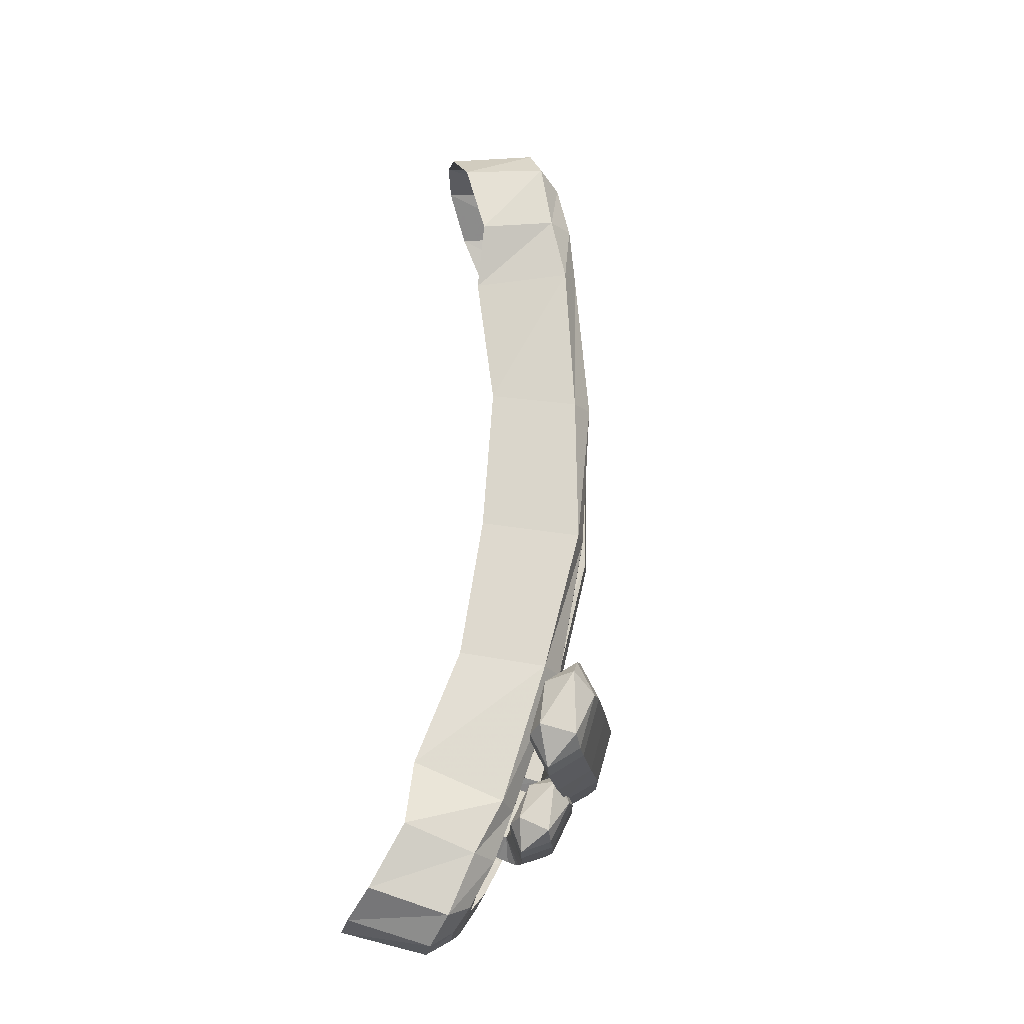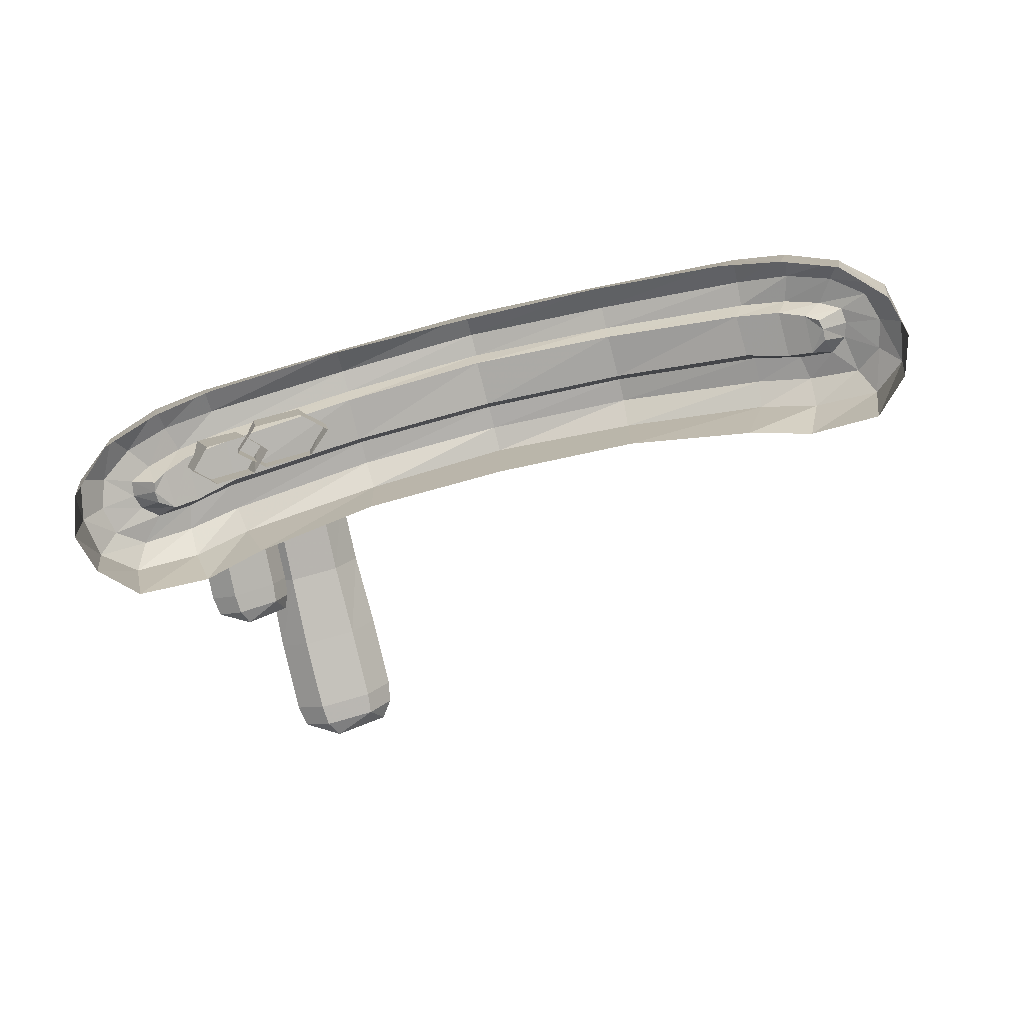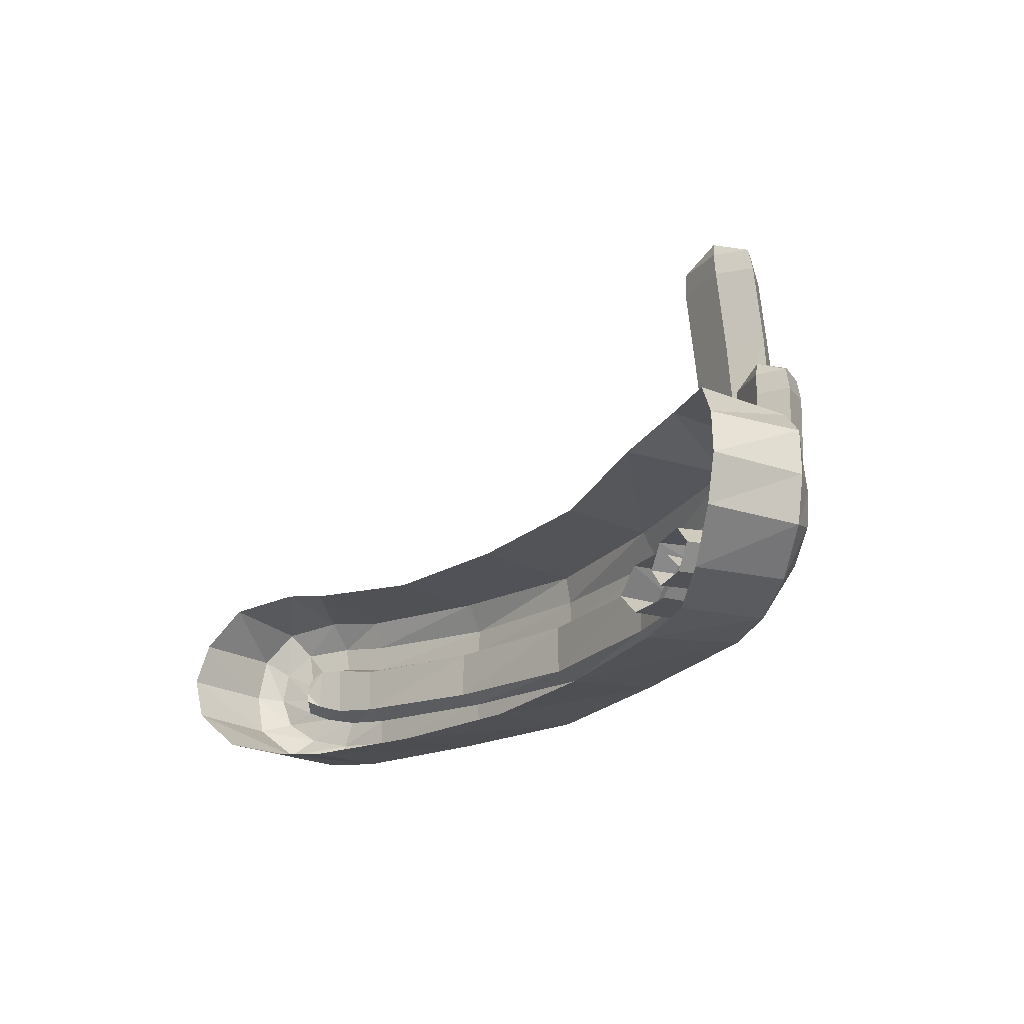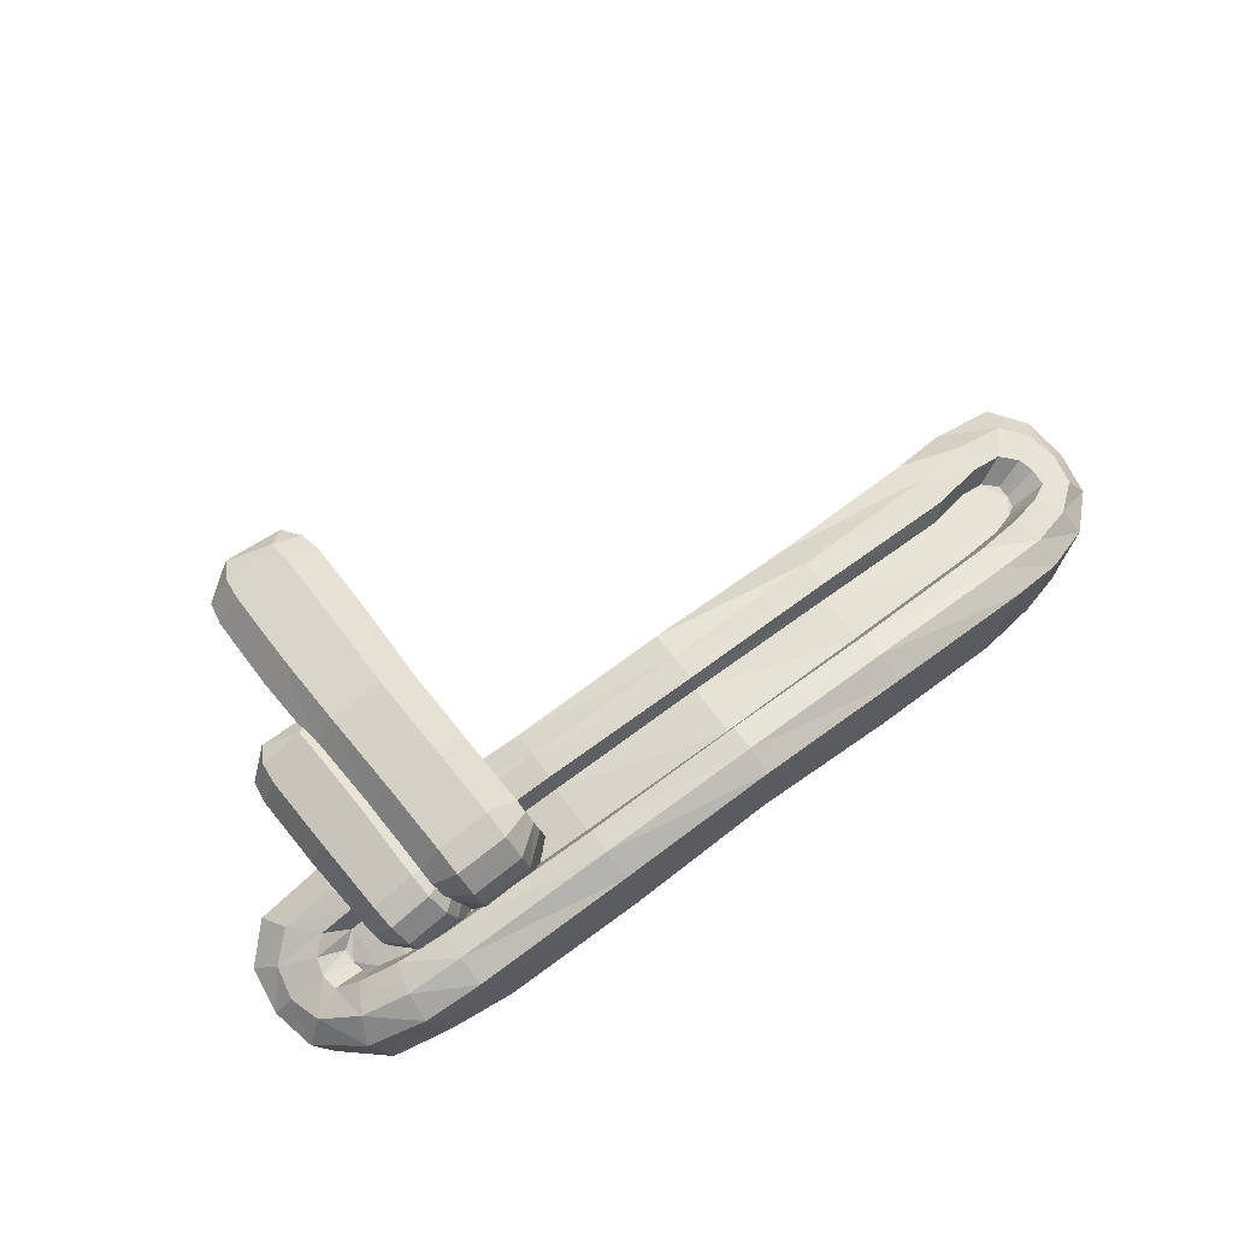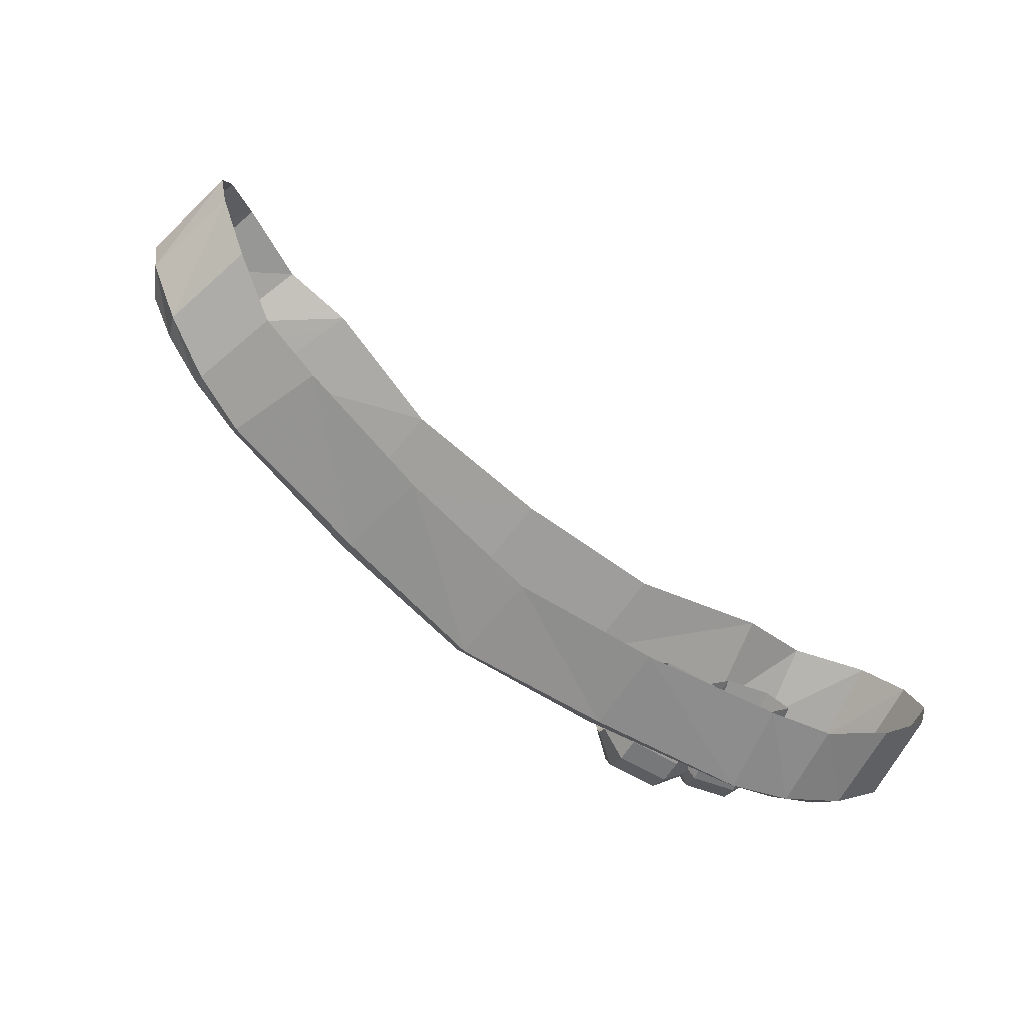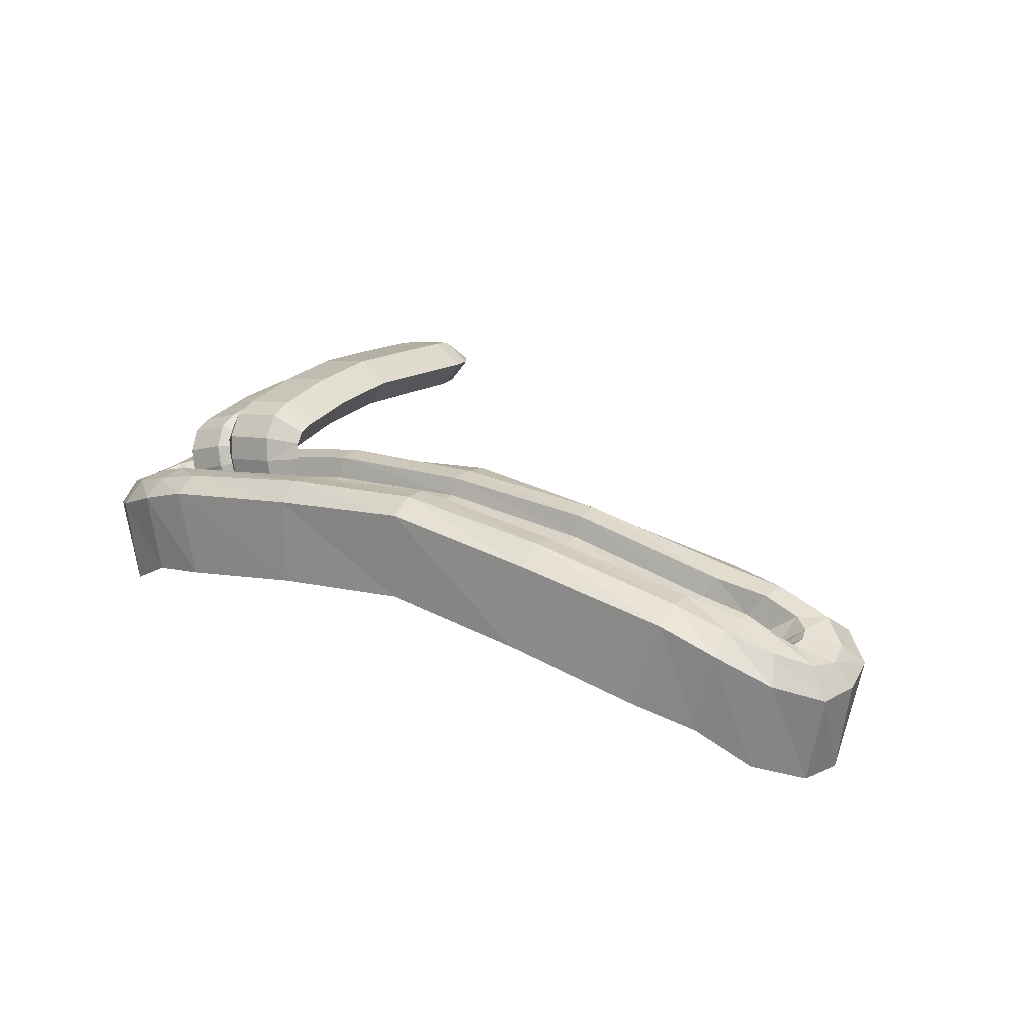
<metadata>
{"format":"obj","ext":"obj","renderer":"f3d","projection":"perspective","resolution":1024,"background":"white","views":[{"elev":72.9,"azim":96.7,"up":"+Z"},{"elev":-78.3,"azim":-166.2,"up":"+Y"},{"elev":-20.6,"azim":52.9,"up":"+Z"},{"elev":68.6,"azim":143.4,"up":"+Y"},{"elev":-68.5,"azim":-38.3,"up":"+Z"},{"elev":23.0,"azim":-147.2,"up":"+Y"}]}
</metadata>
<code>
o kusaihana
v -1.106 2.244 -3.277
v -1.064 2.005 -3.285
v -1.172 1.95 -3.177
v -1.213 2.193 -3.184
v -0.9795 2.265 -3.028
v -0.9798 2.265 -3.139
v -1.021 2.244 -3.092
v -1.014 2.242 -3.12
v -1.02 2.249 -3.057
v -0.9532 2.353 -3.01
v -1.045 2.315 -3.008
v -1.106 2.3 -2.939
v -0.9698 2.352 -2.94
v -1.099 2.298 -3.087
v -1.093 2.299 -3.131
v -1.087 2.304 -3.045
v -0.9128 2.295 -3.031
v -0.7305 2.097 -2.87
v -0.9629 2.297 -2.865
v -0.9072 2.096 -2.824
v -1.138 2.245 -2.871
v -1.092 2.02 -2.843
v -1.205 1.942 -3.063
v -1.238 2.188 -3.069
v -0.9652 2.311 -3.325
v -1.08 2.31 -3.224
v -0.9635 2.354 -3.258
v -0.9105 2.296 -3.163
v -0.9436 2.367 -3.184
v -1.038 2.332 -3.159
v -1.19 2.253 -3.08
v -1.165 2.27 -3.161
v -1.173 2.26 -2.996
v -1.221 2.203 -2.951
v -1.177 1.965 -2.949
v -0.9209 2.089 -3.33
v 1.106 2.244 -3.277
v 1.213 2.193 -3.184
v 1.172 1.95 -3.177
v 1.064 2.005 -3.285
v 0.7527 2.126 -3.356
v 0.8188 2.363 -3.341
v 0.7945 2.329 -3.057
v 0.7898 2.331 -3.178
v 1.014 2.242 -3.12
v 0.9798 2.265 -3.139
v 1.021 2.244 -3.092
v 0.9795 2.265 -3.028
v 1.02 2.249 -3.057
v 0.9532 2.353 -3.01
v 0.9698 2.352 -2.94
v 1.106 2.3 -2.939
v 1.045 2.315 -3.008
v 1.099 2.298 -3.087
v 1.093 2.299 -3.131
v 1.087 2.304 -3.045
v 0.8217 2.38 -3.036
v 0.9128 2.295 -3.031
v 0.8167 2.394 -3.2
v 0.7305 2.097 -2.87
v 0.9072 2.096 -2.824
v 0.9629 2.297 -2.865
v 0.8067 2.356 -2.89
v 1.138 2.245 -2.871
v 1.092 2.02 -2.843
v 1.205 1.942 -3.063
v 1.238 2.188 -3.069
v 0.9652 2.311 -3.325
v 0.9635 2.354 -3.258
v 1.08 2.31 -3.224
v 0.8207 2.397 -3.27
v 1.038 2.332 -3.159
v 0.9436 2.367 -3.184
v 0.9105 2.296 -3.163
v 1.165 2.27 -3.161
v 1.19 2.253 -3.08
v 0.8213 2.387 -2.962
v 1.173 2.26 -2.996
v 1.221 2.203 -2.951
v 1.177 1.965 -2.949
v 0.9209 2.089 -3.33
v 0.7173 2.425 -3.141
v 0.6568 2.233 -3.135
v 0.7741 2.414 -3.194
v 0.7111 2.214 -3.194
v 0.8825 2.376 -3.194
v 0.8195 2.176 -3.194
v 0.9368 2.357 -3.135
v 0.8737 2.157 -3.135
v 0.9004 2.433 -3.181
v 0.946 2.386 -3.129
v 0.7919 2.47 -3.181
v 0.7291 2.462 -3.129
v 0.5432 2.274 -3.084
v 0.6794 2.252 -3.084
v 0.5058 2.479 -3.151
v 0.475 2.284 -3.146
v 0.5754 2.477 -3.21
v 0.5432 2.274 -3.21
v 0.7117 2.455 -3.21
v 0.6794 2.252 -3.21
v 0.7799 2.445 -3.146
v 0.7476 2.241 -3.146
v 0.7221 2.52 -3.196
v 0.7853 2.478 -3.139
v 0.5859 2.542 -3.196
v 0.5128 2.522 -3.139
v 0.599 2.441 -2.213
v 0.7143 2.441 -2.166
v 0.5743 2.51 -2.166
v 0.7352 2.419 -2.213
v 0.541 2.515 -2.213
v 0.6192 2.568 -2.213
v 0.7288 2.532 -2.166
v 0.7554 2.546 -2.213
v 0.8134 2.472 -2.213
v 0.5928 2.443 -2.272
v 0.7399 2.42 -2.272
v 0.5301 2.523 -2.272
v 0.6146 2.58 -2.272
v 0.7617 2.557 -2.272
v 0.8243 2.477 -2.272
v 0.5928 2.47 -2.477
v 0.7399 2.447 -2.477
v 0.5301 2.55 -2.477
v 0.6146 2.607 -2.477
v 0.7617 2.584 -2.477
v 0.8243 2.504 -2.477
v -0.4088 2.433 -3.353
v 0 2.487 -3.361
v 0 2.247 -3.369
v -0.4063 2.411 -3.201
v 0 2.453 -3.213
v 0 2.516 -3.23
v -0.4083 2.467 -3.221
v -0.4097 2.475 -3.285
v 0 2.521 -3.295
v -0.4089 2.416 -3.077
v -0.4033 2.43 -2.918
v -0.4105 2.475 -2.991
v -0.4109 2.473 -3.058
v 0 2.201 -2.913
v 0 2.484 -2.929
v 0 2.499 -3
v 0 2.499 -3.067
v 0 2.453 -3.084
v -0.3857 2.198 -3.37
v -0.7527 2.126 -3.356
v -0.8188 2.363 -3.341
v -0.7945 2.329 -3.057
v -0.7898 2.331 -3.178
v -0.8217 2.38 -3.036
v -0.8167 2.394 -3.2
v -0.8067 2.356 -2.89
v -0.8207 2.397 -3.27
v -0.8213 2.387 -2.962
v -0.3957 2.184 -2.905
v 0.4088 2.433 -3.353
v 0.3857 2.198 -3.37
v 0.4063 2.411 -3.201
v 0.4083 2.467 -3.221
v 0.4097 2.475 -3.285
v 0.4089 2.416 -3.077
v 0.4105 2.475 -2.991
v 0.4033 2.43 -2.918
v 0.4109 2.473 -3.058
v 0.3957 2.184 -2.905
v 0.7934 2.428 -2.639
v 0.8878 2.412 -2.596
v 0.7833 2.493 -2.596
v 0.9018 2.39 -2.639
v 0.7568 2.502 -2.639
v 0.8285 2.539 -2.639
v 0.9131 2.492 -2.596
v 0.9369 2.501 -2.639
v 0.9735 2.427 -2.639
v 0.7876 2.429 -2.694
v 0.9047 2.388 -2.694
v 0.7481 2.51 -2.694
v 0.8256 2.549 -2.694
v 0.9427 2.509 -2.694
v 0.9822 2.428 -2.694
v 0.779 2.432 -2.884
v 0.8961 2.391 -2.884
v 0.7395 2.513 -2.884
v 0.817 2.552 -2.884
v 0.934 2.512 -2.884
v 0.9736 2.431 -2.884
v 0.5943 2.495 -2.683
v 0.7334 2.473 -2.683
v 0.5357 2.574 -2.683
v 0.6161 2.632 -2.683
v 0.7552 2.61 -2.683
v 0.8138 2.53 -2.683
v 0.5859 2.496 -2.892
v 0.7221 2.474 -2.892
v 0.5286 2.575 -2.892
v 0.6077 2.633 -2.892
v 0.7439 2.612 -2.892
v 0.8012 2.532 -2.892
v 0.7732 2.413 -3.078
v 0.8827 2.375 -3.078
v 0.7383 2.495 -3.078
v 0.812 2.536 -3.078
v 0.9216 2.498 -3.078
v 0.9574 2.419 -3.078
v 0.7366 2.486 -3.106
v 0.807 2.518 -3.137
v 0.9155 2.48 -3.137
v 0.9536 2.41 -3.106
v 0.711 2.214 -3.08
v 0.8195 2.176 -3.08
v 0.5753 2.476 -3.08
v 0.7116 2.454 -3.08
v 0.5187 2.559 -3.08
v 0.5977 2.617 -3.08
v 0.734 2.595 -3.08
v 0.7912 2.516 -3.08
v 0.5171 2.549 -3.114
v 0.5946 2.597 -3.147
v 0.7308 2.575 -3.147
v 0.7897 2.506 -3.114
f 130 147 129
f 130 131 147
f 158 131 130
f 158 159 131
f 42 159 158
f 42 41 159
f 68 41 42
f 68 81 41
f 37 81 68
f 37 40 81
f 38 40 37
f 38 39 40
f 67 39 38
f 67 66 39
f 79 66 67
f 79 80 66
f 64 80 79
f 64 65 80
f 62 65 64
f 62 61 65
f 63 61 62
f 63 60 61
f 165 60 63
f 165 167 60
f 143 167 165
f 143 142 167
f 139 142 143
f 139 157 142
f 154 157 139
f 154 18 157
f 19 18 154
f 19 20 18
f 21 20 19
f 21 22 20
f 34 22 21
f 34 35 22
f 24 35 34
f 24 23 35
f 4 23 24
f 4 3 23
f 1 3 4
f 1 2 3
f 2 1 25
f 25 36 2
f 149 36 25
f 149 148 36
f 129 148 149
f 129 147 148
f 133 135 132
f 133 134 135
f 160 134 133
f 160 161 134
f 44 161 160
f 44 59 161
f 74 59 44
f 74 73 59
f 46 73 74
f 46 72 73
f 45 72 46
f 45 55 72
f 47 55 45
f 47 54 55
f 49 54 47
f 49 56 54
f 48 56 49
f 48 53 56
f 58 53 48
f 58 50 53
f 43 50 58
f 43 57 50
f 163 57 43
f 163 166 57
f 146 166 163
f 146 145 166
f 138 145 146
f 138 141 145
f 150 141 138
f 150 152 141
f 17 152 150
f 17 10 152
f 5 10 17
f 5 11 10
f 9 11 5
f 9 16 11
f 7 16 9
f 7 14 16
f 8 14 7
f 8 15 14
f 6 15 8
f 6 30 15
f 28 30 6
f 28 29 30
f 151 29 28
f 151 153 29
f 132 153 151
f 132 135 153
f 137 129 136
f 137 130 129
f 162 130 137
f 162 158 130
f 71 158 162
f 71 42 158
f 69 42 71
f 69 68 42
f 70 68 69
f 70 37 68
f 75 37 70
f 75 38 37
f 76 38 75
f 76 67 38
f 78 67 76
f 78 79 67
f 52 79 78
f 52 64 79
f 51 64 52
f 51 62 64
f 77 62 51
f 77 63 62
f 164 63 77
f 164 165 63
f 144 165 164
f 144 143 165
f 140 143 144
f 140 139 143
f 156 139 140
f 156 154 139
f 13 154 156
f 13 19 154
f 12 19 13
f 12 21 19
f 33 21 12
f 33 34 21
f 31 34 33
f 31 24 34
f 32 24 31
f 32 4 24
f 26 4 32
f 26 1 4
f 27 1 26
f 25 1 27
f 155 25 27
f 155 149 25
f 136 149 155
f 136 129 149
f 138 151 150
f 138 132 151
f 146 132 138
f 146 133 132
f 163 133 146
f 163 160 133
f 43 160 163
f 43 44 160
f 58 44 43
f 58 74 44
f 48 74 58
f 48 46 74
f 13 11 12
f 13 10 11
f 156 10 13
f 156 152 10
f 140 152 156
f 140 141 152
f 144 141 140
f 144 145 141
f 164 145 144
f 164 166 145
f 77 166 164
f 77 57 166
f 51 57 77
f 51 50 57
f 52 50 51
f 52 53 50
f 78 53 52
f 78 56 53
f 76 56 78
f 76 54 56
f 75 54 76
f 75 55 54
f 70 55 75
f 70 72 55
f 69 72 70
f 69 73 72
f 71 73 69
f 71 59 73
f 162 59 71
f 162 161 59
f 137 161 162
f 137 134 161
f 136 134 137
f 136 135 134
f 155 135 136
f 155 153 135
f 27 153 155
f 27 29 153
f 26 29 27
f 26 30 29
f 32 30 26
f 32 15 30
f 31 15 32
f 31 14 15
f 33 14 31
f 33 16 14
f 12 16 33
f 12 11 16
f 17 6 5
f 17 28 6
f 150 28 17
f 150 151 28
f 177 171 168
f 177 178 171
f 183 178 177
f 183 184 178
f 201 184 183
f 201 202 184
f 211 202 201
f 211 212 202
f 179 168 172
f 179 177 168
f 185 177 179
f 185 183 177
f 203 183 185
f 203 201 183
f 180 172 173
f 180 179 172
f 186 179 180
f 186 185 179
f 204 185 186
f 204 203 185
f 208 203 204
f 208 207 203
f 92 207 208
f 92 93 207
f 84 93 92
f 84 82 93
f 85 82 84
f 85 83 82
f 181 173 175
f 181 180 173
f 187 180 181
f 187 186 180
f 205 186 187
f 205 204 186
f 209 204 205
f 209 208 204
f 90 208 209
f 90 92 208
f 86 92 90
f 86 84 92
f 87 84 86
f 87 85 84
f 182 175 176
f 182 181 175
f 188 181 182
f 188 187 181
f 206 187 188
f 206 205 187
f 210 205 206
f 210 209 205
f 91 209 210
f 91 90 209
f 88 90 91
f 88 86 90
f 89 86 88
f 89 87 86
f 178 176 171
f 178 182 176
f 184 182 178
f 184 188 182
f 202 188 184
f 202 206 188
f 82 83 211
f 201 82 211
f 202 212 89
f 88 202 89
f 117 111 108
f 117 118 111
f 123 118 117
f 123 124 118
f 189 124 123
f 189 190 124
f 195 190 189
f 195 196 190
f 213 196 195
f 213 214 196
f 94 214 213
f 94 95 214
f 119 108 112
f 119 117 108
f 125 117 119
f 125 123 117
f 191 123 125
f 191 189 123
f 197 189 191
f 197 195 189
f 215 195 197
f 215 213 195
f 120 112 113
f 120 119 112
f 126 119 120
f 126 125 119
f 192 125 126
f 192 191 125
f 198 191 192
f 198 197 191
f 216 197 198
f 216 215 197
f 220 215 216
f 220 219 215
f 106 219 220
f 106 107 219
f 98 107 106
f 98 96 107
f 99 96 98
f 99 97 96
f 121 113 115
f 121 120 113
f 127 120 121
f 127 126 120
f 193 126 127
f 193 192 126
f 199 192 193
f 199 198 192
f 217 198 199
f 217 216 198
f 221 216 217
f 221 220 216
f 104 220 221
f 104 106 220
f 100 106 104
f 100 98 106
f 101 98 100
f 101 99 98
f 122 115 116
f 122 121 115
f 128 121 122
f 128 127 121
f 194 127 128
f 194 193 127
f 200 193 194
f 200 199 193
f 218 199 200
f 218 217 199
f 222 217 218
f 222 221 217
f 105 221 222
f 105 104 221
f 102 104 105
f 102 100 104
f 103 100 102
f 103 101 100
f 118 116 111
f 118 122 116
f 124 122 118
f 124 128 122
f 190 128 124
f 190 194 128
f 196 194 190
f 196 200 194
f 214 200 196
f 214 218 200
f 96 97 94
f 213 96 94
f 214 95 103
f 102 214 103
f 7 6 8
f 7 5 6
f 9 5 7
f 46 47 45
f 46 48 47
f 49 47 48
f 207 201 203
f 207 93 201
f 82 201 93
f 202 210 206
f 202 91 210
f 88 91 202
f 219 213 215
f 219 107 213
f 96 213 107
f 214 222 218
f 214 105 222
f 102 105 214
f 171 169 168
f 171 176 169
f 174 169 176
f 174 170 169
f 173 170 174
f 173 172 170
f 168 170 172
f 168 169 170
f 174 175 173
f 174 176 175
f 111 109 108
f 111 116 109
f 114 109 116
f 114 110 109
f 113 110 114
f 113 112 110
f 108 110 112
f 108 109 110
f 114 115 113
f 114 116 115

</code>
